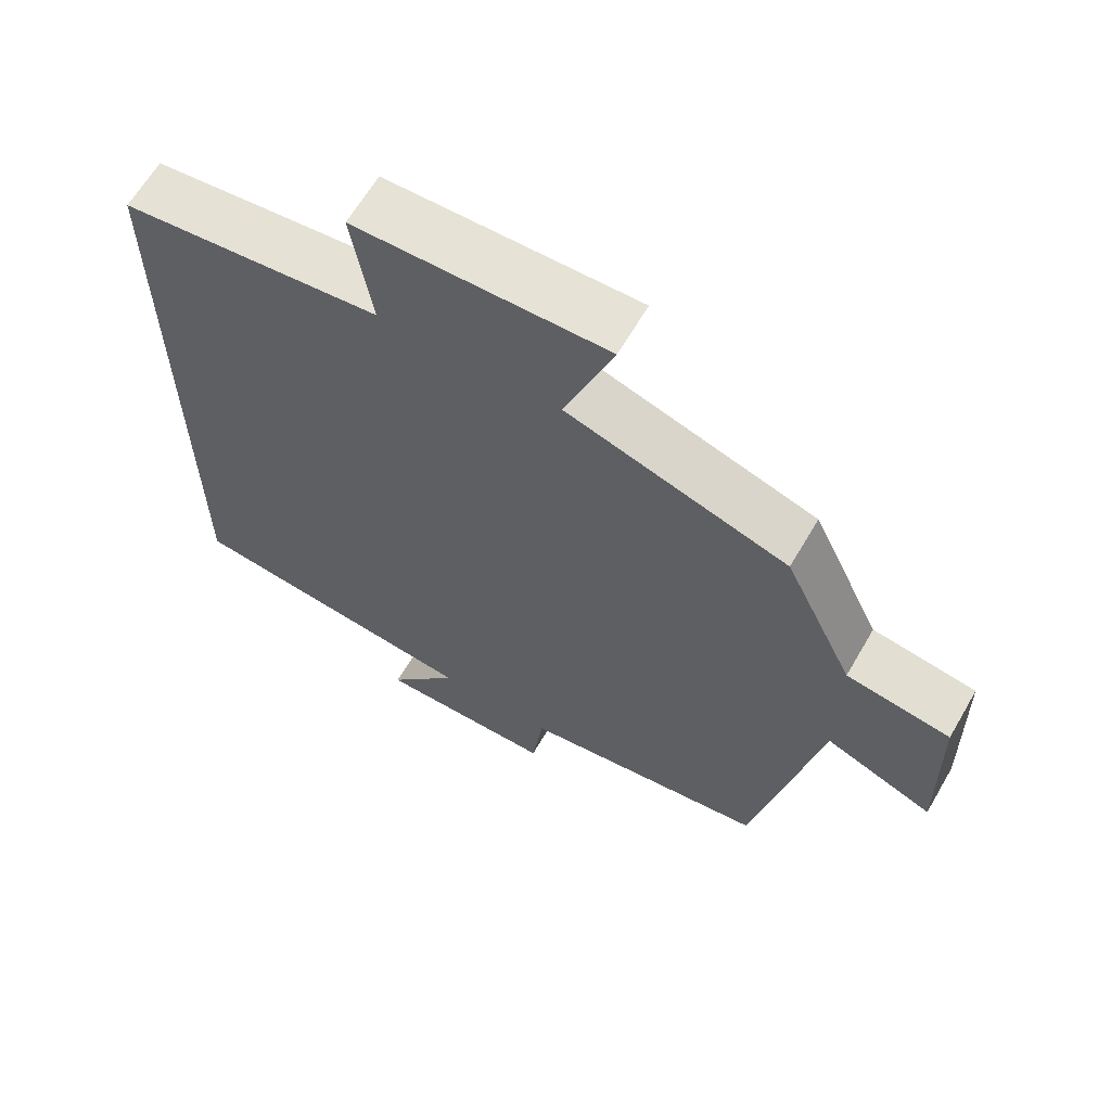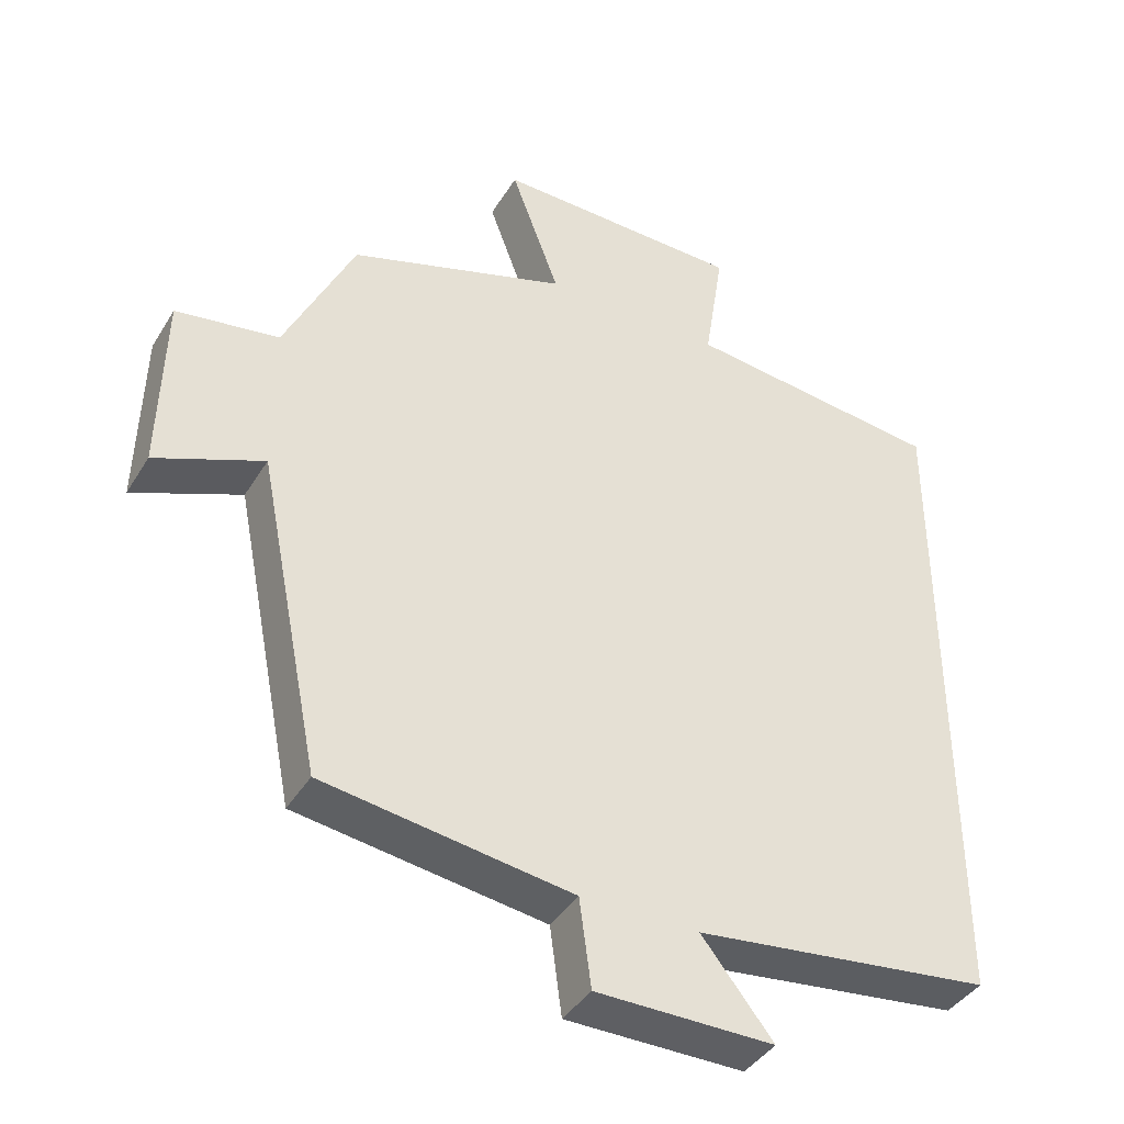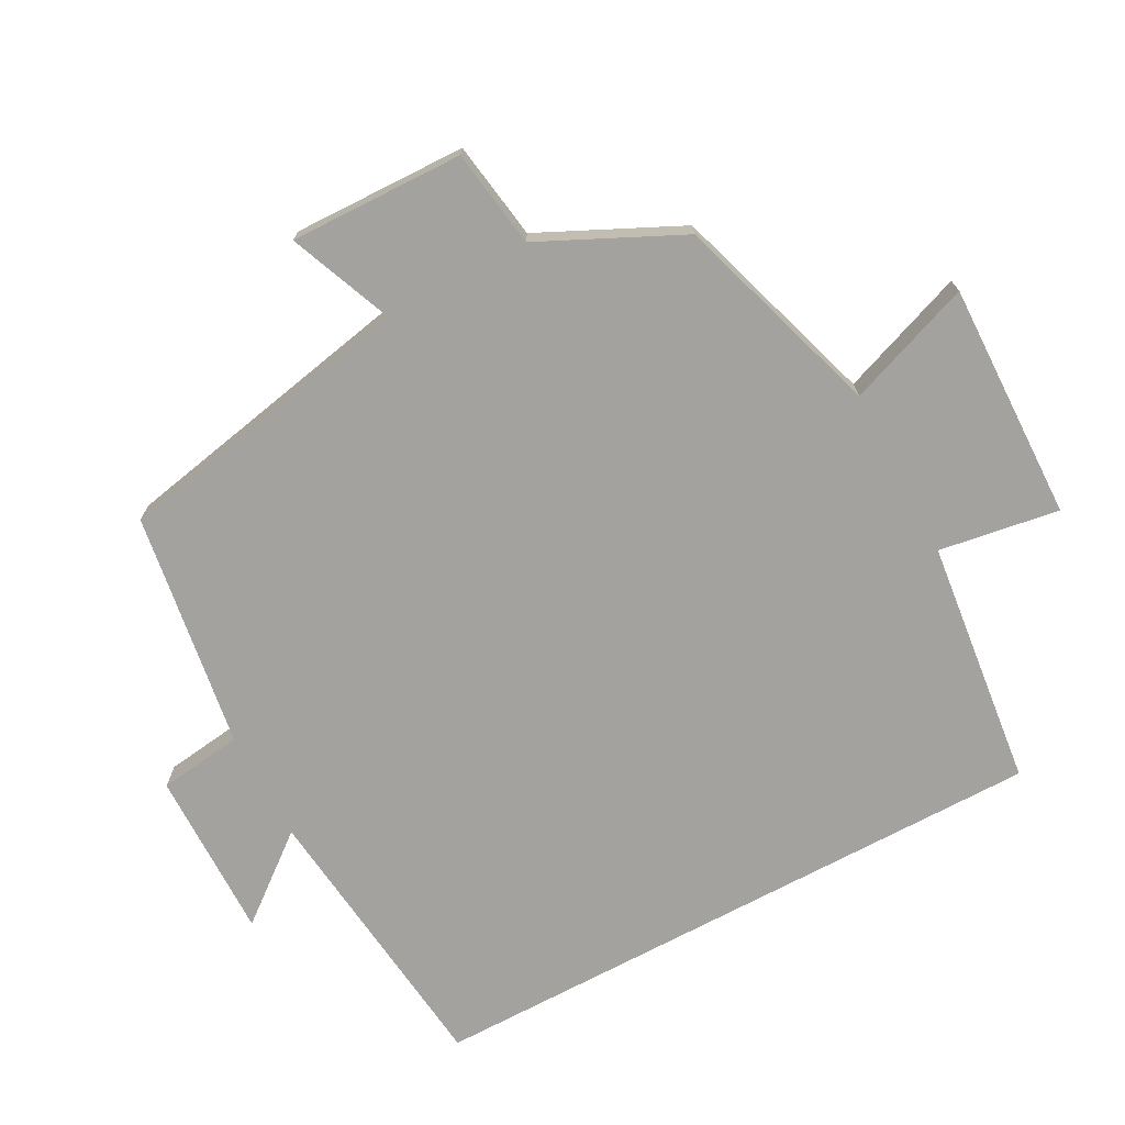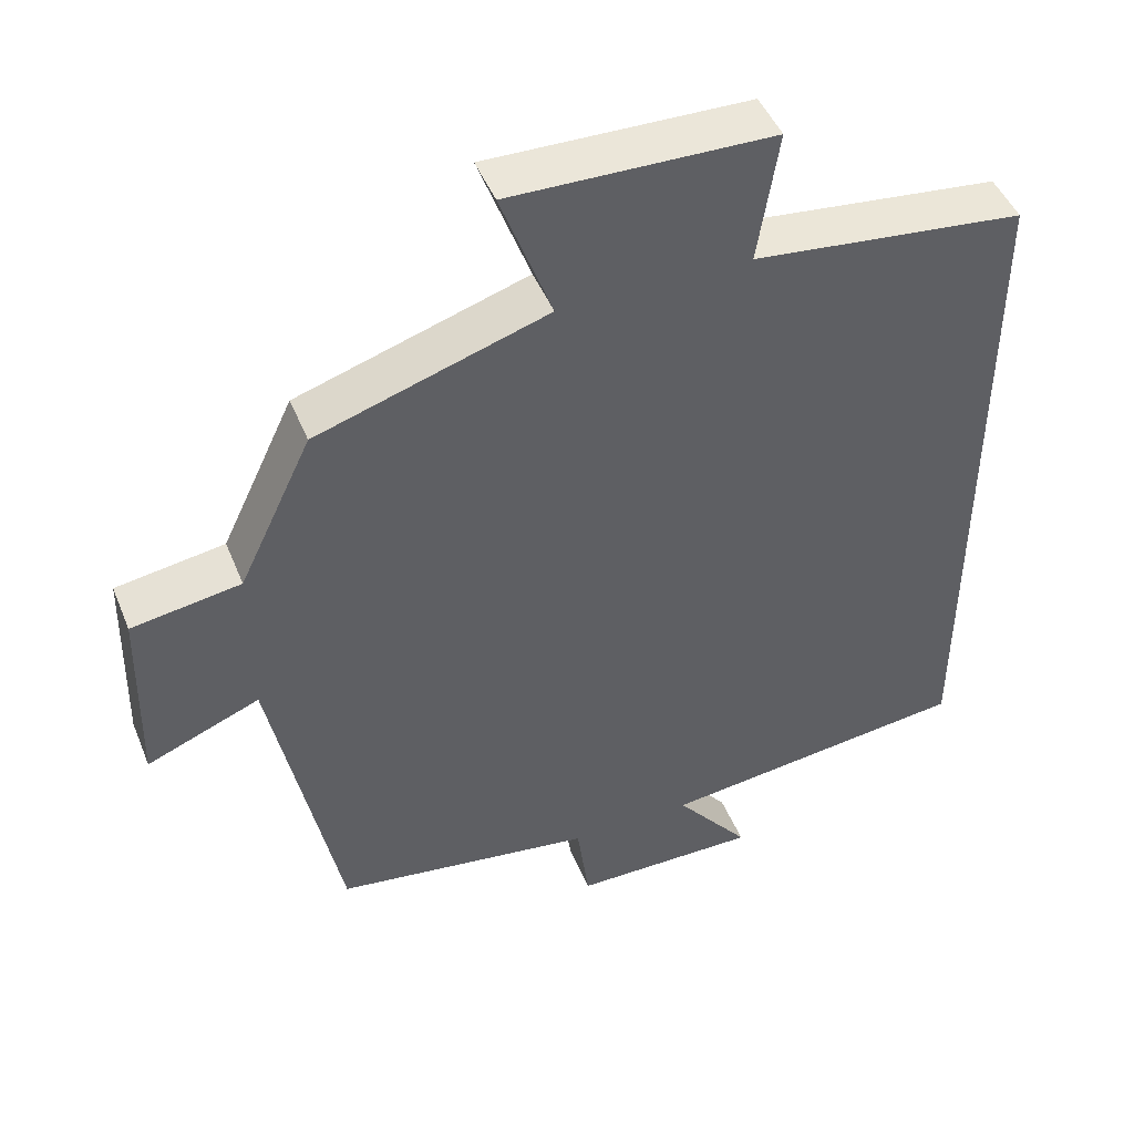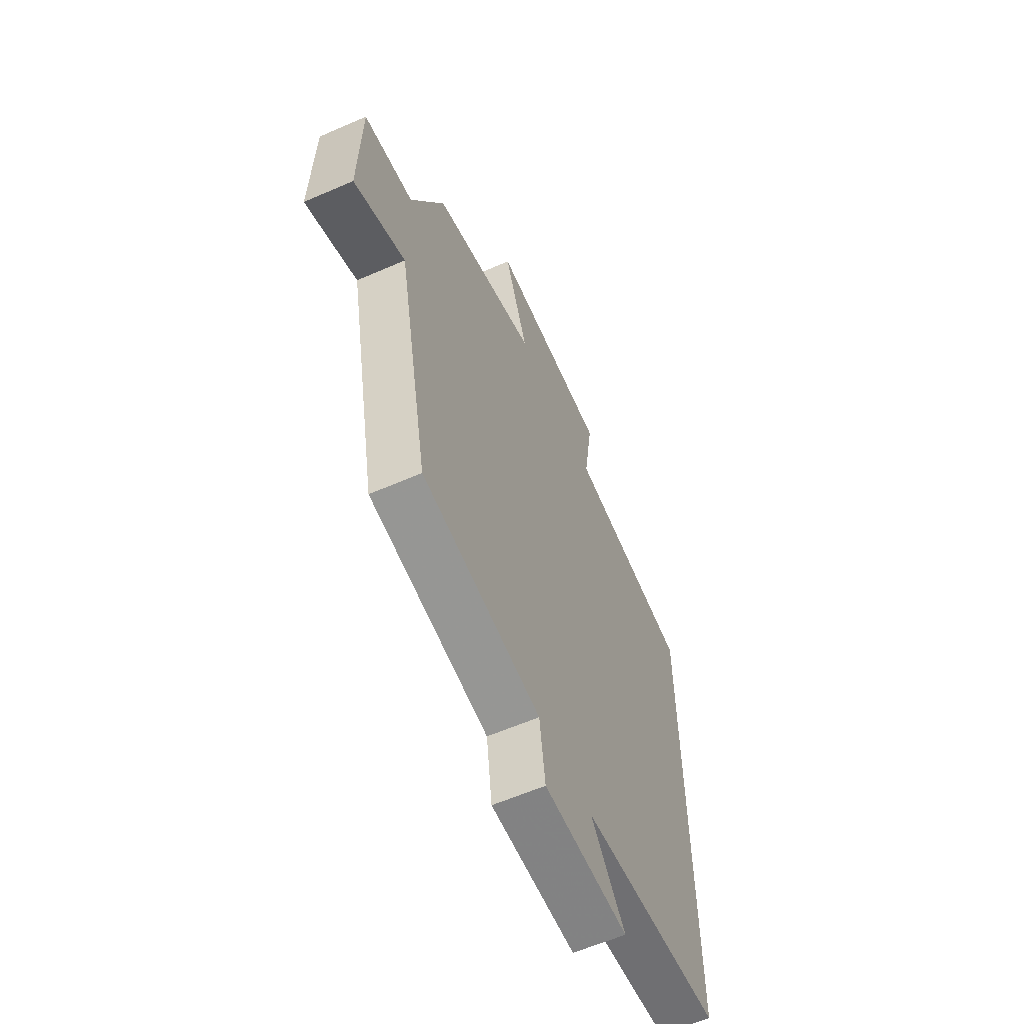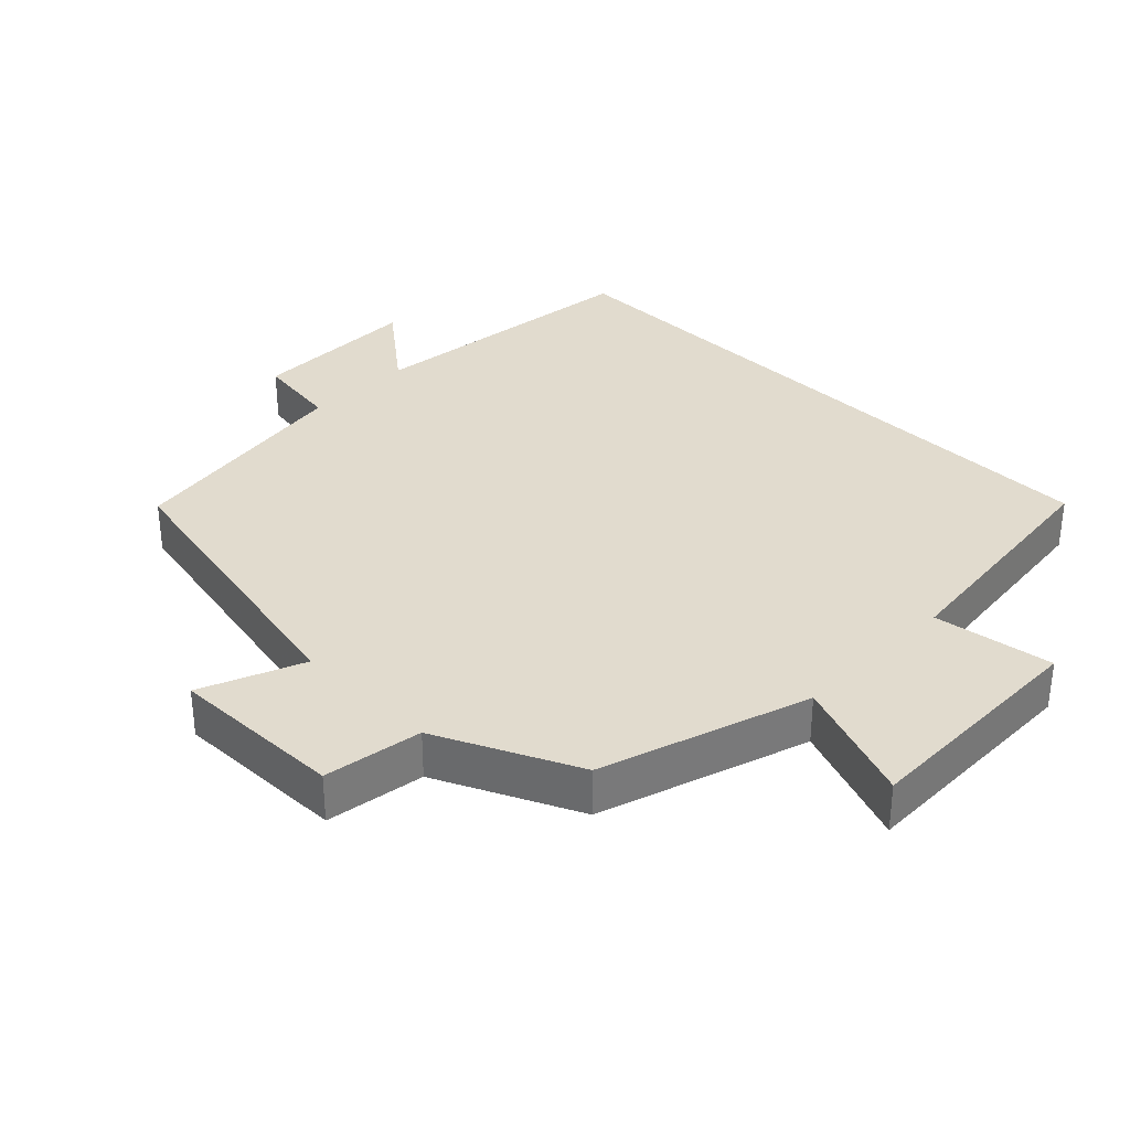
<metadata>
{"format":"obj","ext":"obj","renderer":"f3d","projection":"perspective","resolution":1024,"background":"white","views":[{"elev":64.1,"azim":-149.8,"up":"+Z"},{"elev":-40.3,"azim":-28.7,"up":"+Z"},{"elev":-72.4,"azim":-61.9,"up":"+Y"},{"elev":46.8,"azim":-21.6,"up":"+Z"},{"elev":-60.5,"azim":-66.0,"up":"+Z"},{"elev":33.9,"azim":-45.2,"up":"+Y"}]}
</metadata>
<code>
v 0.5 0.07 0.459
v 0.5 0.07 -0.453
v 0.091 0.07 -0.5
v 0.189 0.07 -0.623
v -0.055 0.07 -0.621
v -0.071 0.07 -0.5
v -0.412 0.07 -0.449
v -0.5 0.07 -0.01
v -0.648 0.07 -0.07
v -0.642 0.07 0.18
v -0.5 0.07 0.202
v -0.404 0.07 0.404
v -0.103 0.07 0.5
v -0.17 0.07 0.681
v 0.172 0.07 0.673
v 0.145 0.07 0.5
v 0.5 0 0.459
v 0.5 0 -0.453
v 0.091 0 -0.5
v 0.189 0 -0.623
v -0.055 0 -0.621
v -0.071 0 -0.5
v -0.412 0 -0.449
v -0.5 0 -0.01
v -0.648 0 -0.07
v -0.642 0 0.18
v -0.5 0 0.202
v -0.404 0 0.404
v -0.103 0 0.5
v -0.17 0 0.681
v 0.172 0 0.673
v 0.145 0 0.5
f 13 14 15 16
f 1 2 3
f 16 1 3
f 13 16 3
f 12 13 3
f 11 12 3
f 8 9 10 11
f 8 11 3
f 7 8 3
f 6 7 3
f 3 4 5 6
f 32 31 30 29
f 19 18 17
f 19 17 32
f 19 32 29
f 19 29 28
f 19 28 27
f 27 26 25 24
f 19 27 24
f 19 24 23
f 19 23 22
f 22 21 20 19
f 1 17 18 2
f 2 18 19 3
f 3 19 20 4
f 4 20 21 5
f 5 21 22 6
f 6 22 23 7
f 7 23 24 8
f 8 24 25 9
f 9 25 26 10
f 10 26 27 11
f 11 27 28 12
f 12 28 29 13
f 13 29 30 14
f 14 30 31 15
f 15 31 32 16
f 16 32 17 1

</code>
